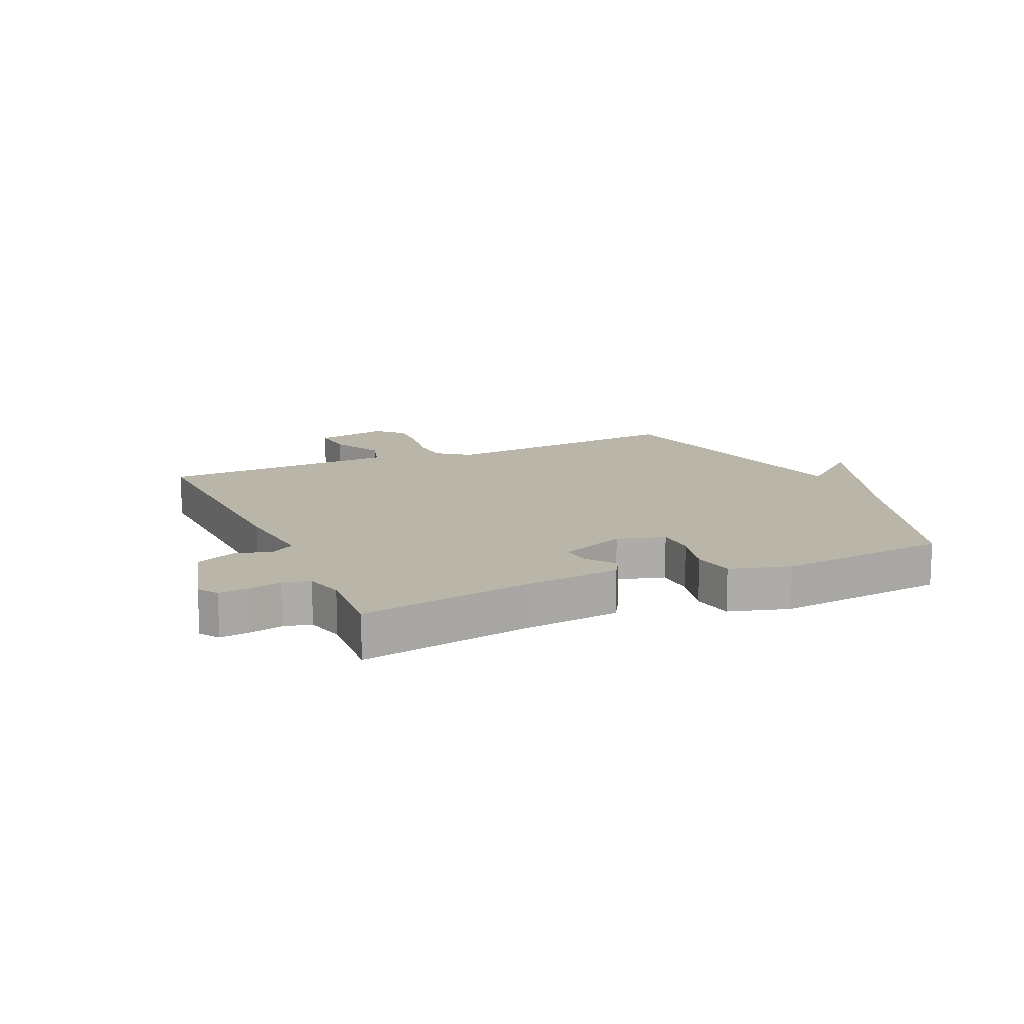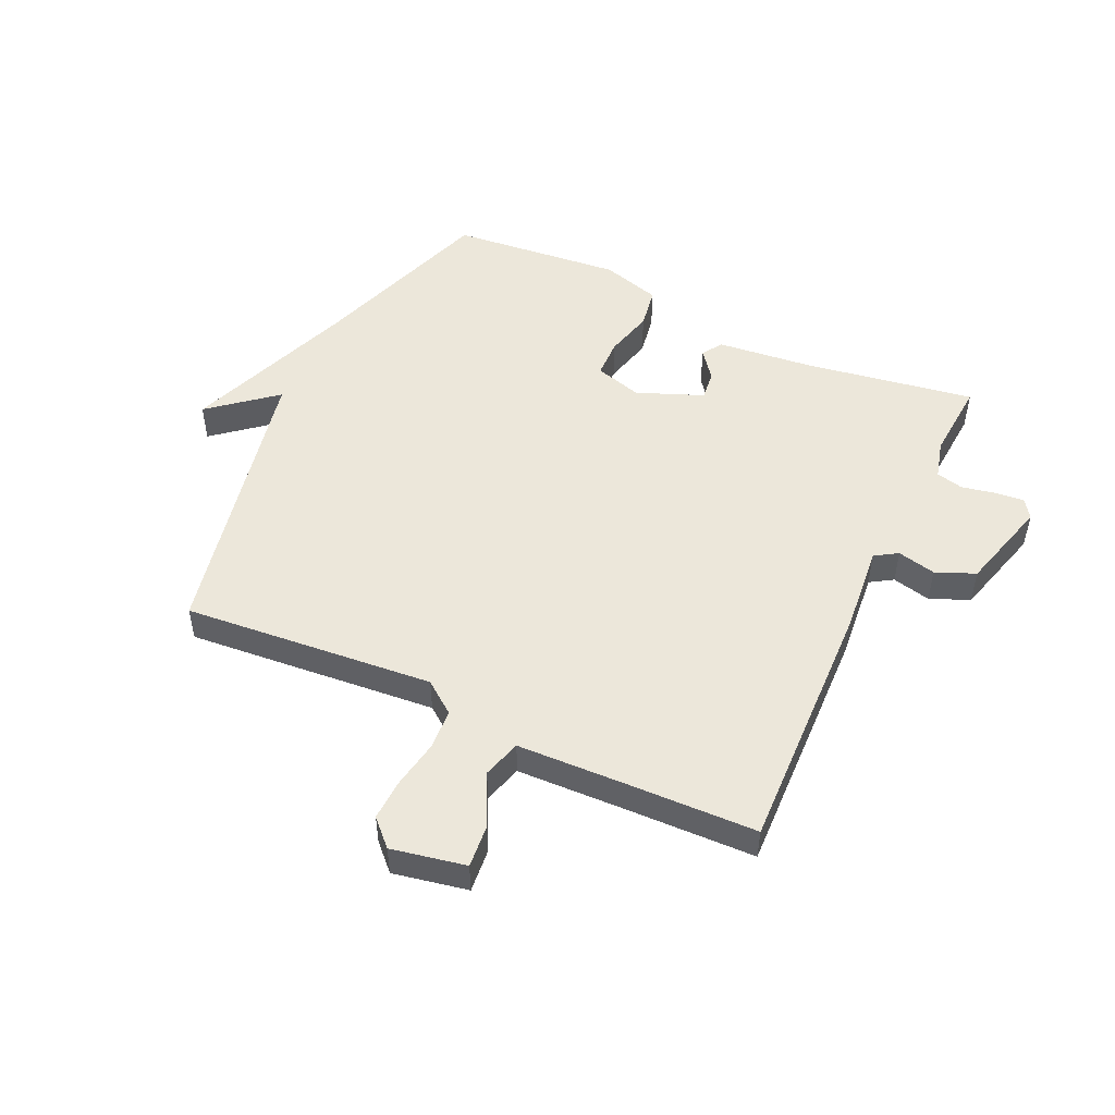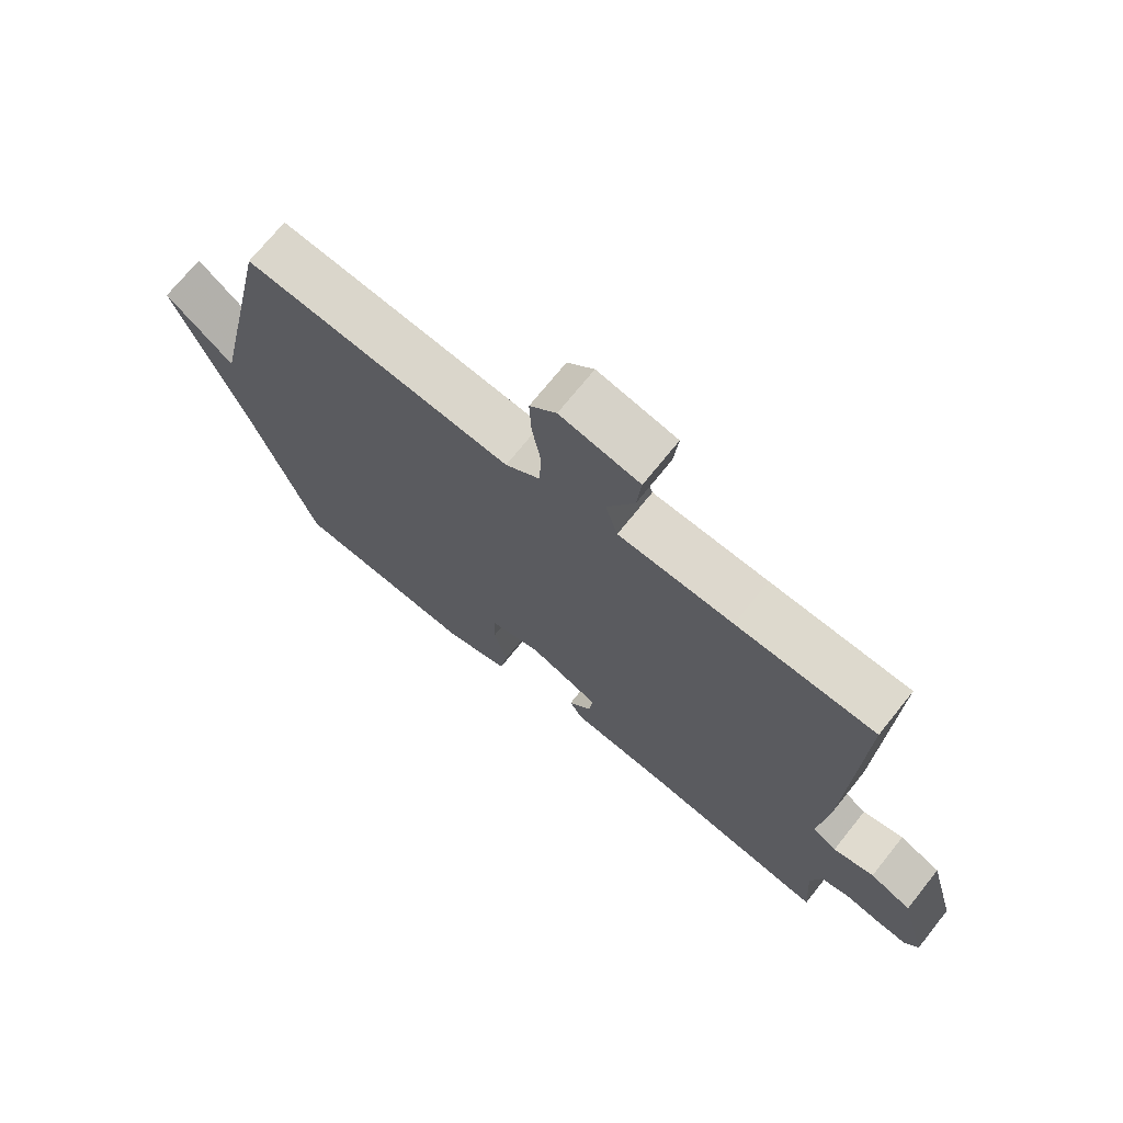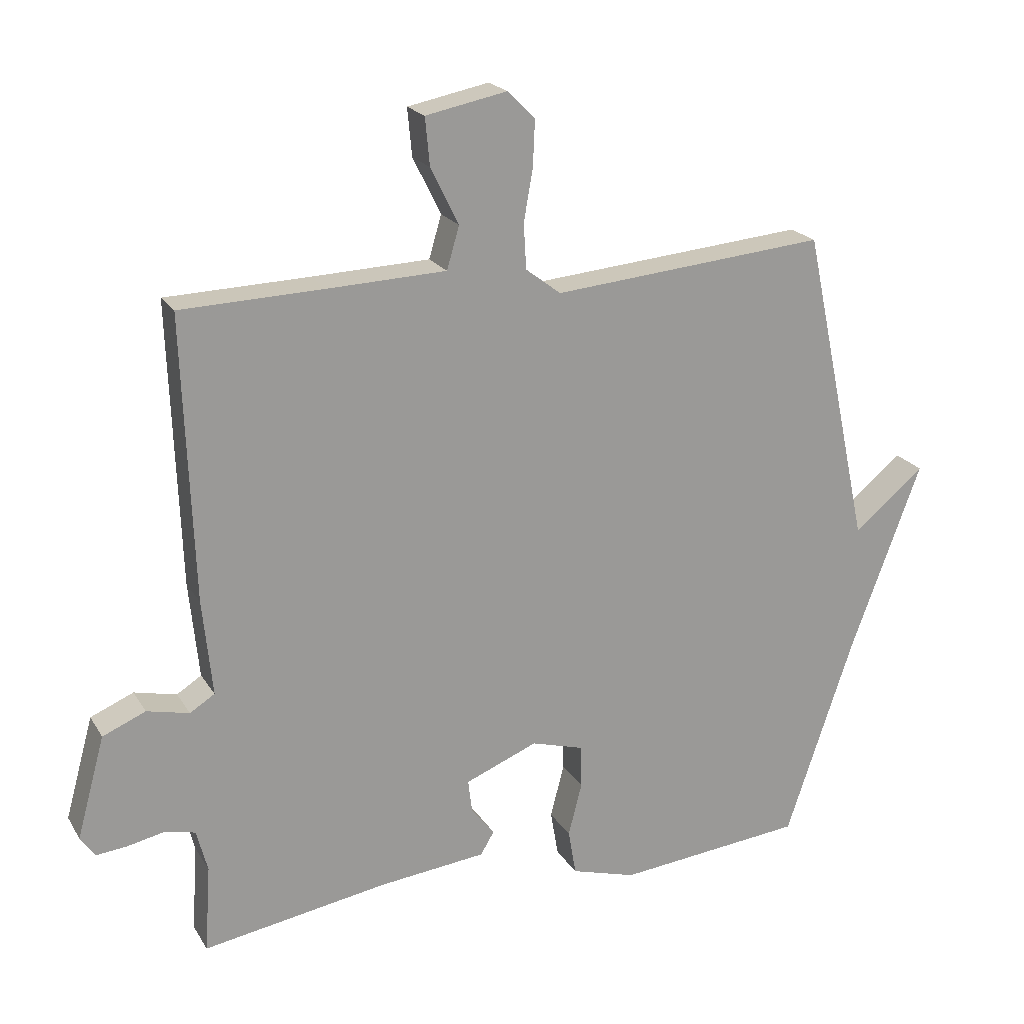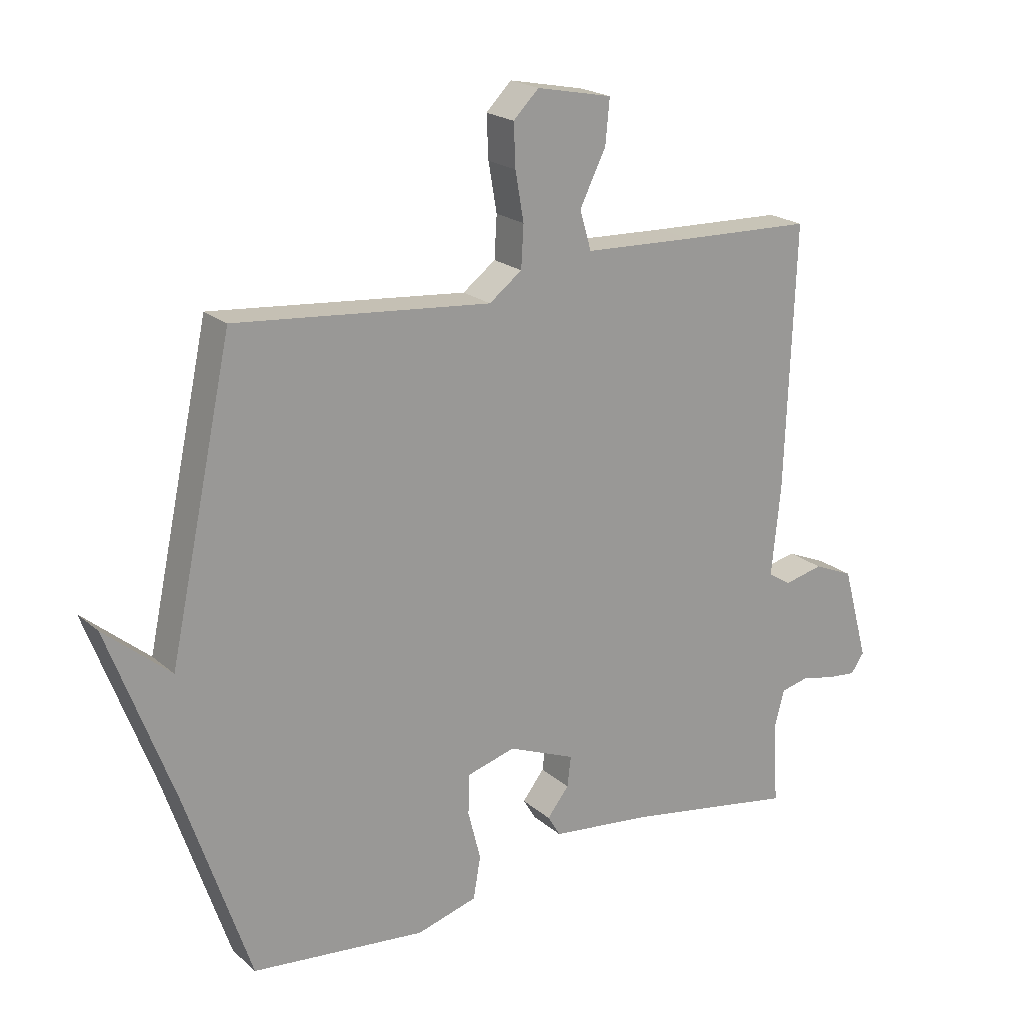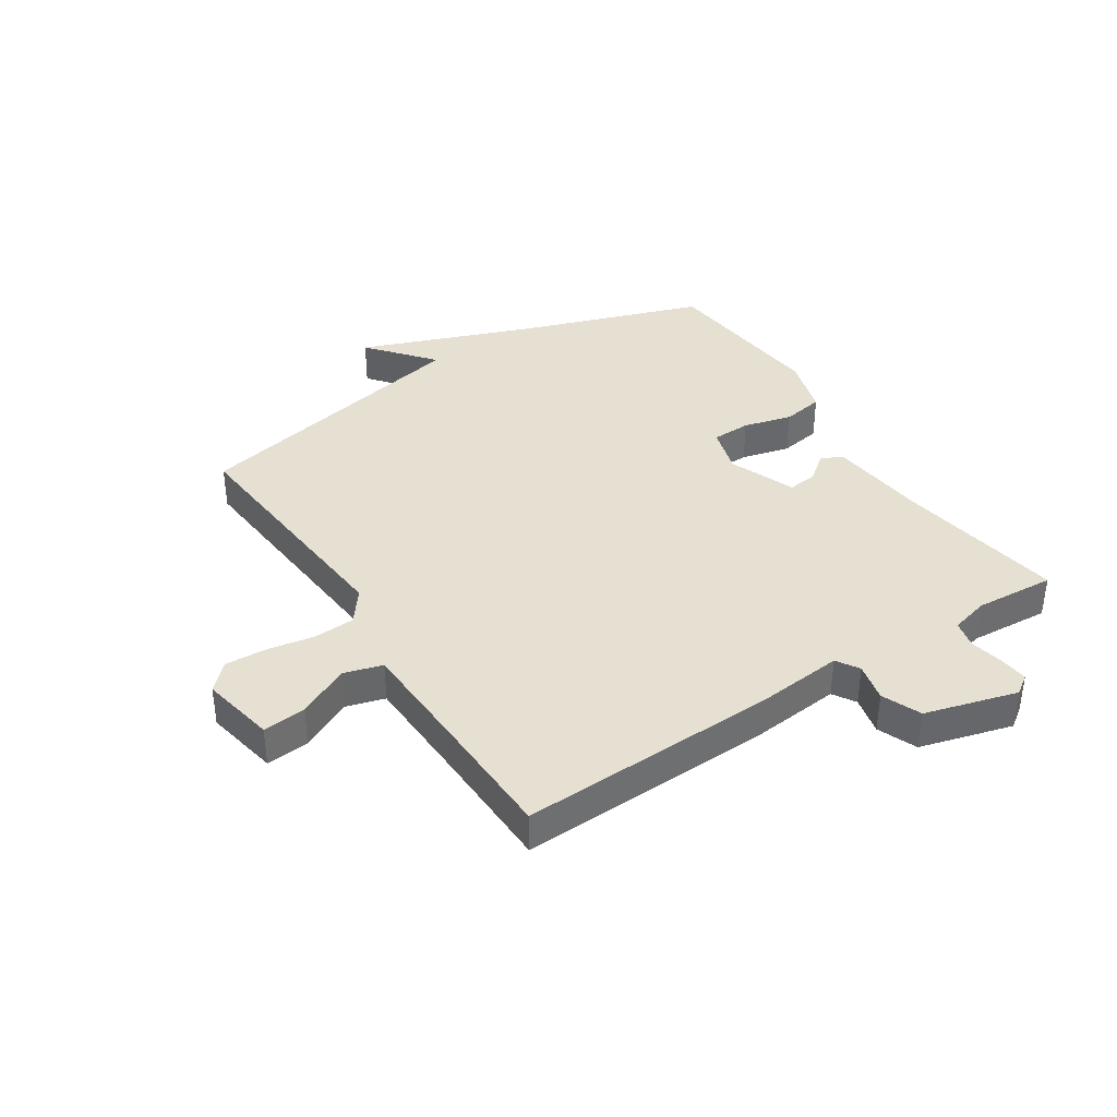
<metadata>
{"format":"obj","ext":"obj","renderer":"f3d","projection":"perspective","resolution":1024,"background":"white","views":[{"elev":13.6,"azim":155.9,"up":"+Y"},{"elev":50.3,"azim":25.1,"up":"+Y"},{"elev":71.2,"azim":38.7,"up":"+Z"},{"elev":20.6,"azim":157.0,"up":"+Z"},{"elev":20.6,"azim":-33.8,"up":"+Z"},{"elev":38.4,"azim":57.3,"up":"+Y"}]}
</metadata>
<code>
v 0.5 0.07 0.5
v 0.484 0.07 0.066
v 0.469 0.07 -0.082
v 0.507 0.07 -0.106
v 0.572 0.07 -0.091
v 0.638 0.07 -0.119
v 0.681 0.07 -0.275
v 0.659 0.07 -0.307
v 0.611 0.07 -0.302
v 0.554 0.07 -0.29
v 0.508 0.07 -0.301
v 0.491 0.07 -0.366
v 0.5 0.07 -0.5
v 0.216 0.07 -0.453
v 0.051 0.07 -0.435
v 0.03 0.07 -0.4
v 0.066 0.07 -0.354
v 0.072 0.07 -0.304
v -0.039 0.07 -0.259
v -0.119 0.07 -0.282
v -0.121 0.07 -0.348
v -0.1 0.07 -0.43
v -0.112 0.07 -0.5
v -0.212 0.07 -0.529
v -0.5 0.07 -0.5
v -0.605 0.07 -0.189
v -0.714 0.07 0.102
v -0.605 0.07 0.011
v -0.5 0.07 0.5
v -0.078 0.07 0.462
v -0.024 0.07 0.503
v -0.02 0.07 0.572
v -0.034 0.07 0.652
v -0.037 0.07 0.722
v 0.005 0.07 0.764
v 0.13 0.07 0.739
v 0.123 0.07 0.666
v 0.08 0.07 0.579
v 0.099 0.07 0.514
v 0.28 0.07 0.507
v 0.5 0 0.5
v 0.484 0 0.066
v 0.469 0 -0.082
v 0.507 0 -0.106
v 0.572 0 -0.091
v 0.638 0 -0.119
v 0.681 0 -0.275
v 0.659 0 -0.307
v 0.611 0 -0.302
v 0.554 0 -0.29
v 0.508 0 -0.301
v 0.491 0 -0.366
v 0.5 0 -0.5
v 0.216 0 -0.453
v 0.051 0 -0.435
v 0.03 0 -0.4
v 0.066 0 -0.354
v 0.072 0 -0.304
v -0.039 0 -0.259
v -0.119 0 -0.282
v -0.121 0 -0.348
v -0.1 0 -0.43
v -0.112 0 -0.5
v -0.212 0 -0.529
v -0.5 0 -0.5
v -0.605 0 -0.189
v -0.714 0 0.102
v -0.605 0 0.011
v -0.5 0 0.5
v -0.078 0 0.462
v -0.024 0 0.503
v -0.02 0 0.572
v -0.034 0 0.652
v -0.037 0 0.722
v 0.005 0 0.764
v 0.13 0 0.739
v 0.123 0 0.666
v 0.08 0 0.579
v 0.099 0 0.514
v 0.28 0 0.507
f 36 37 38
f 35 36 38
f 34 35 38
f 33 34 38
f 32 33 38
f 31 32 38 39
f 30 31 39 40
f 28 29 30
f 26 27 28
f 25 26 28
f 24 25 28
f 23 24 28
f 22 23 28
f 21 22 28
f 20 21 28
f 1 2 3
f 40 1 3
f 30 40 3
f 28 30 3
f 20 28 3
f 19 20 3
f 14 15 16 17
f 14 17 18
f 13 14 18
f 12 13 18
f 19 3 4
f 18 19 4
f 12 18 4
f 11 12 4
f 8 9 10
f 7 8 10
f 6 7 10
f 6 10 11
f 5 6 11
f 4 5 11
f 78 77 76
f 78 76 75
f 78 75 74
f 78 74 73
f 78 73 72
f 79 78 72 71
f 80 79 71 70
f 70 69 68
f 68 67 66
f 68 66 65
f 68 65 64
f 68 64 63
f 68 63 62
f 68 62 61
f 68 61 60
f 43 42 41
f 43 41 80
f 43 80 70
f 43 70 68
f 43 68 60
f 43 60 59
f 57 56 55 54
f 58 57 54
f 58 54 53
f 58 53 52
f 44 43 59
f 44 59 58
f 44 58 52
f 44 52 51
f 50 49 48
f 50 48 47
f 50 47 46
f 51 50 46
f 51 46 45
f 51 45 44
f 1 41 42 2
f 2 42 43 3
f 3 43 44 4
f 4 44 45 5
f 5 45 46 6
f 6 46 47 7
f 7 47 48 8
f 8 48 49 9
f 9 49 50 10
f 10 50 51 11
f 11 51 52 12
f 12 52 53 13
f 13 53 54 14
f 14 54 55 15
f 15 55 56 16
f 16 56 57 17
f 17 57 58 18
f 18 58 59 19
f 19 59 60 20
f 20 60 61 21
f 21 61 62 22
f 22 62 63 23
f 23 63 64 24
f 24 64 65 25
f 25 65 66 26
f 26 66 67 27
f 27 67 68 28
f 28 68 69 29
f 29 69 70 30
f 30 70 71 31
f 31 71 72 32
f 32 72 73 33
f 33 73 74 34
f 34 74 75 35
f 35 75 76 36
f 36 76 77 37
f 37 77 78 38
f 38 78 79 39
f 39 79 80 40
f 40 80 41 1

</code>
